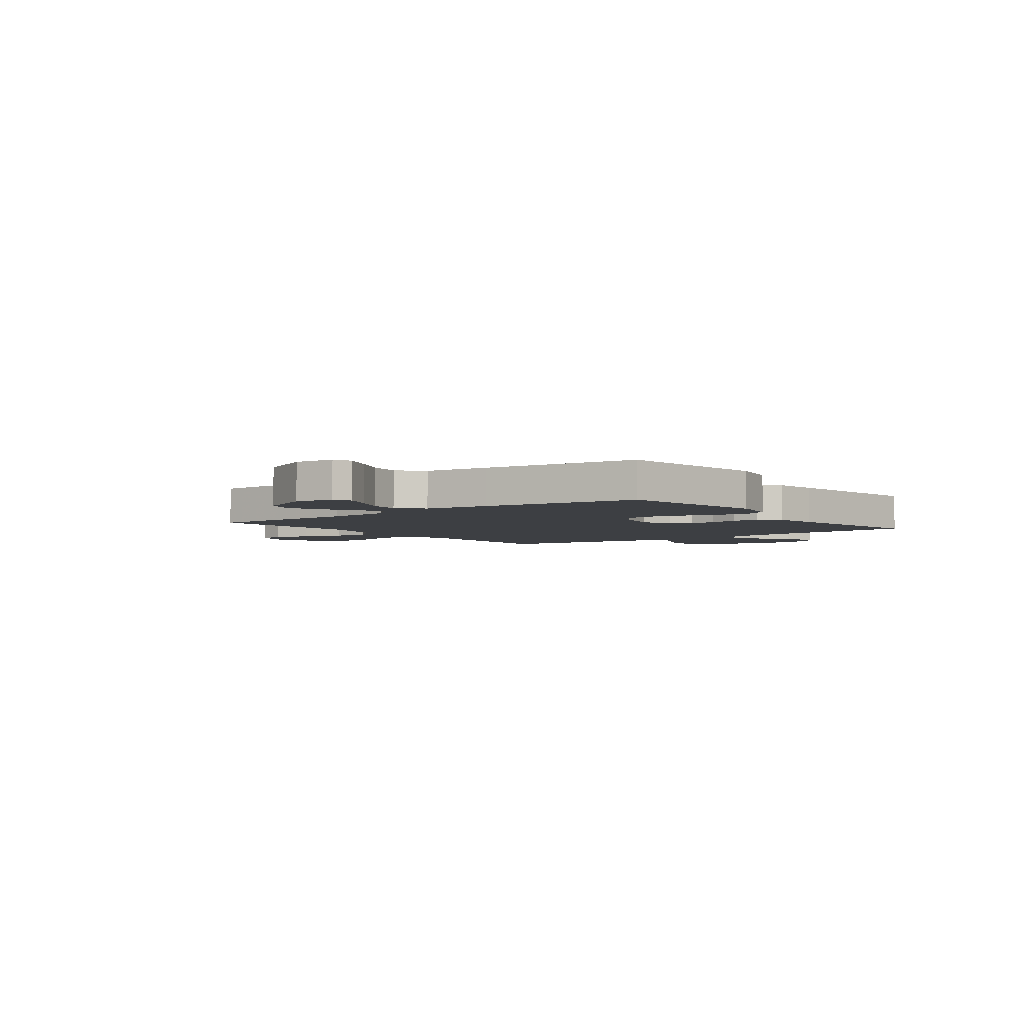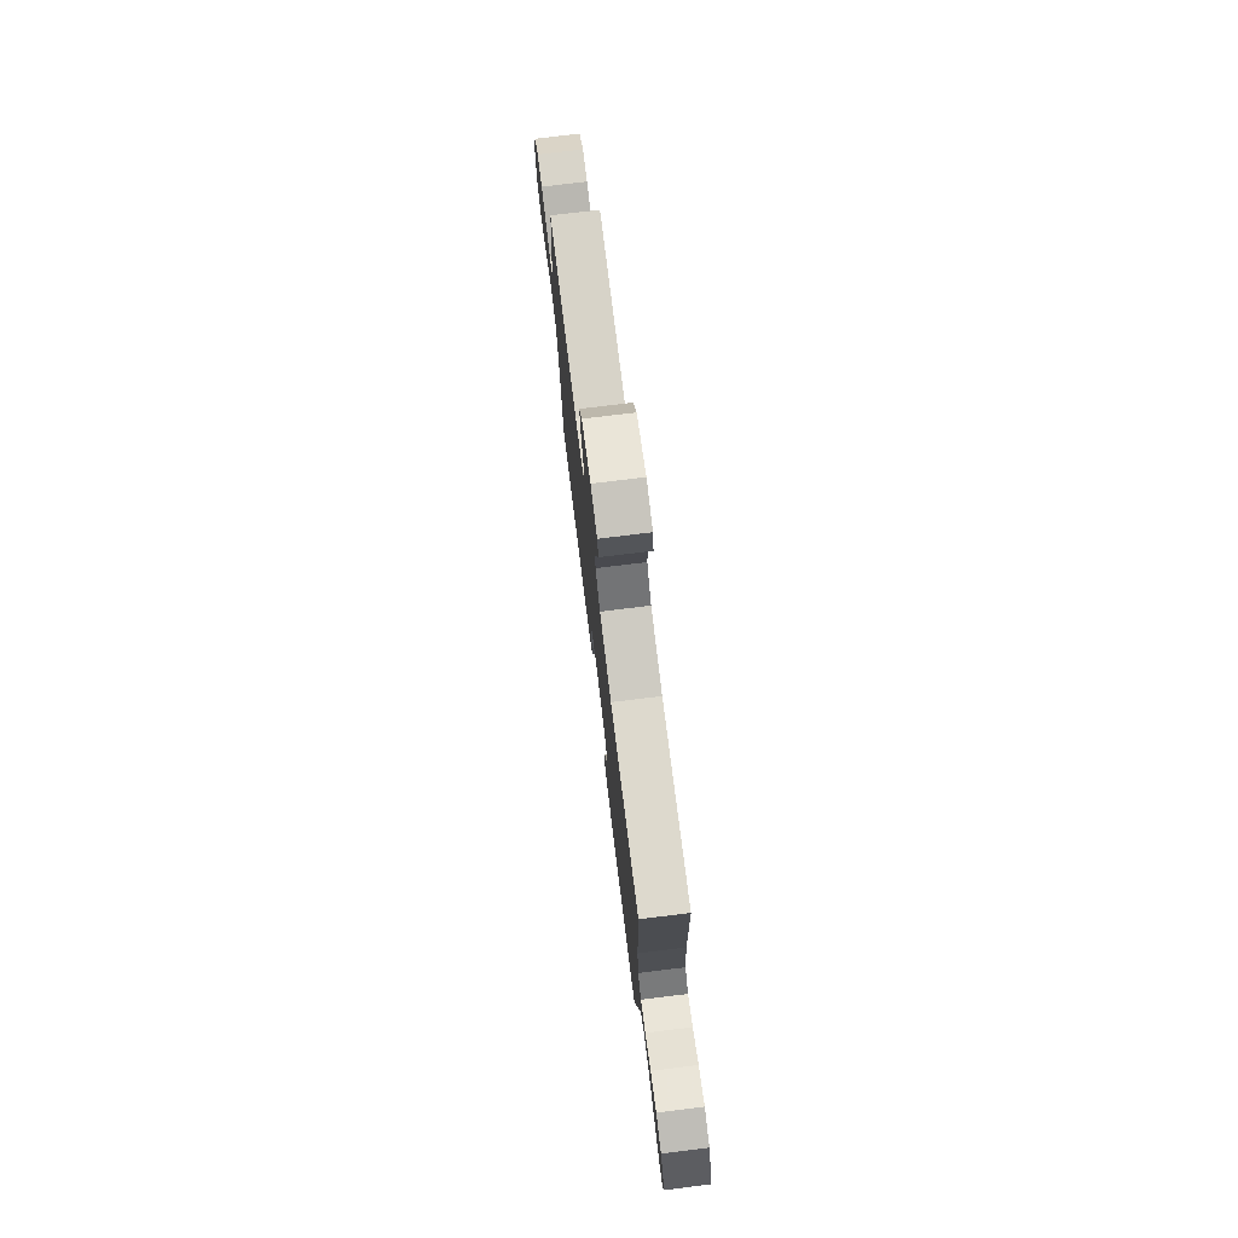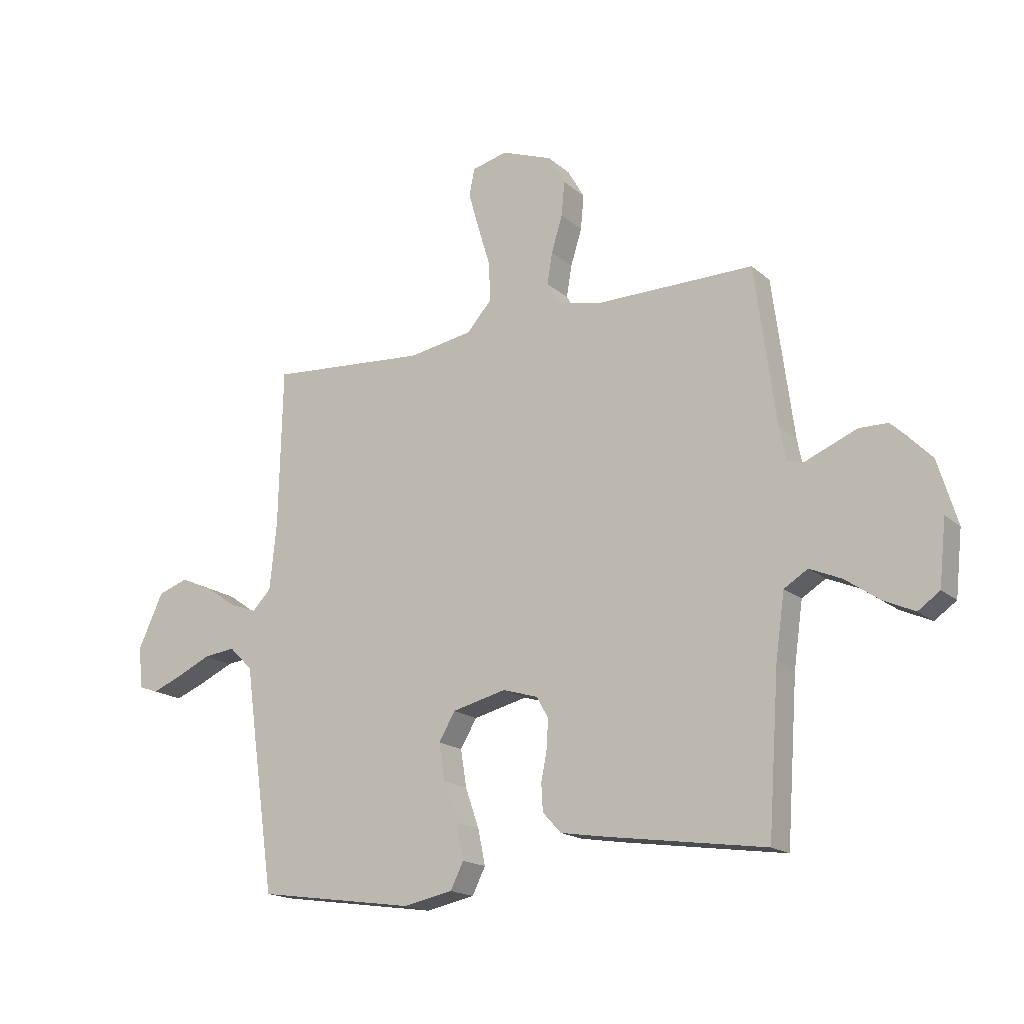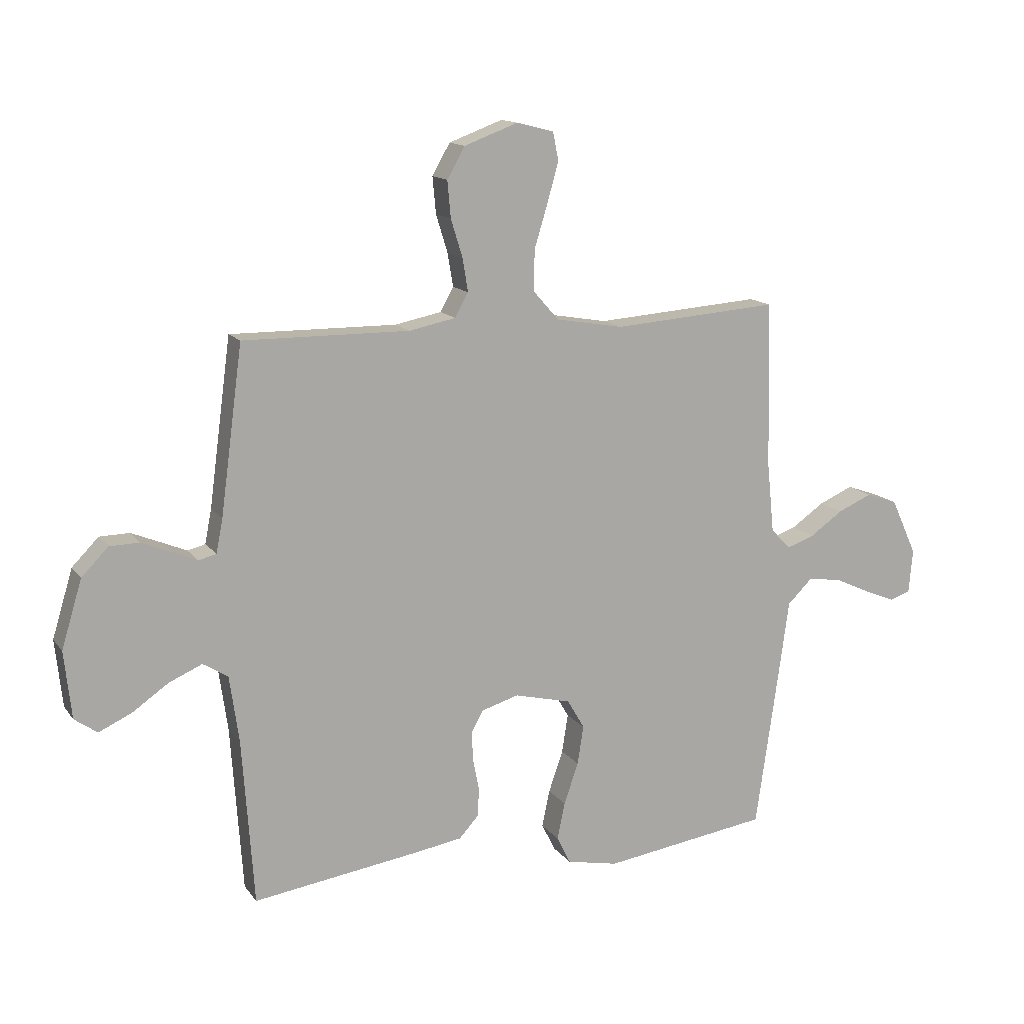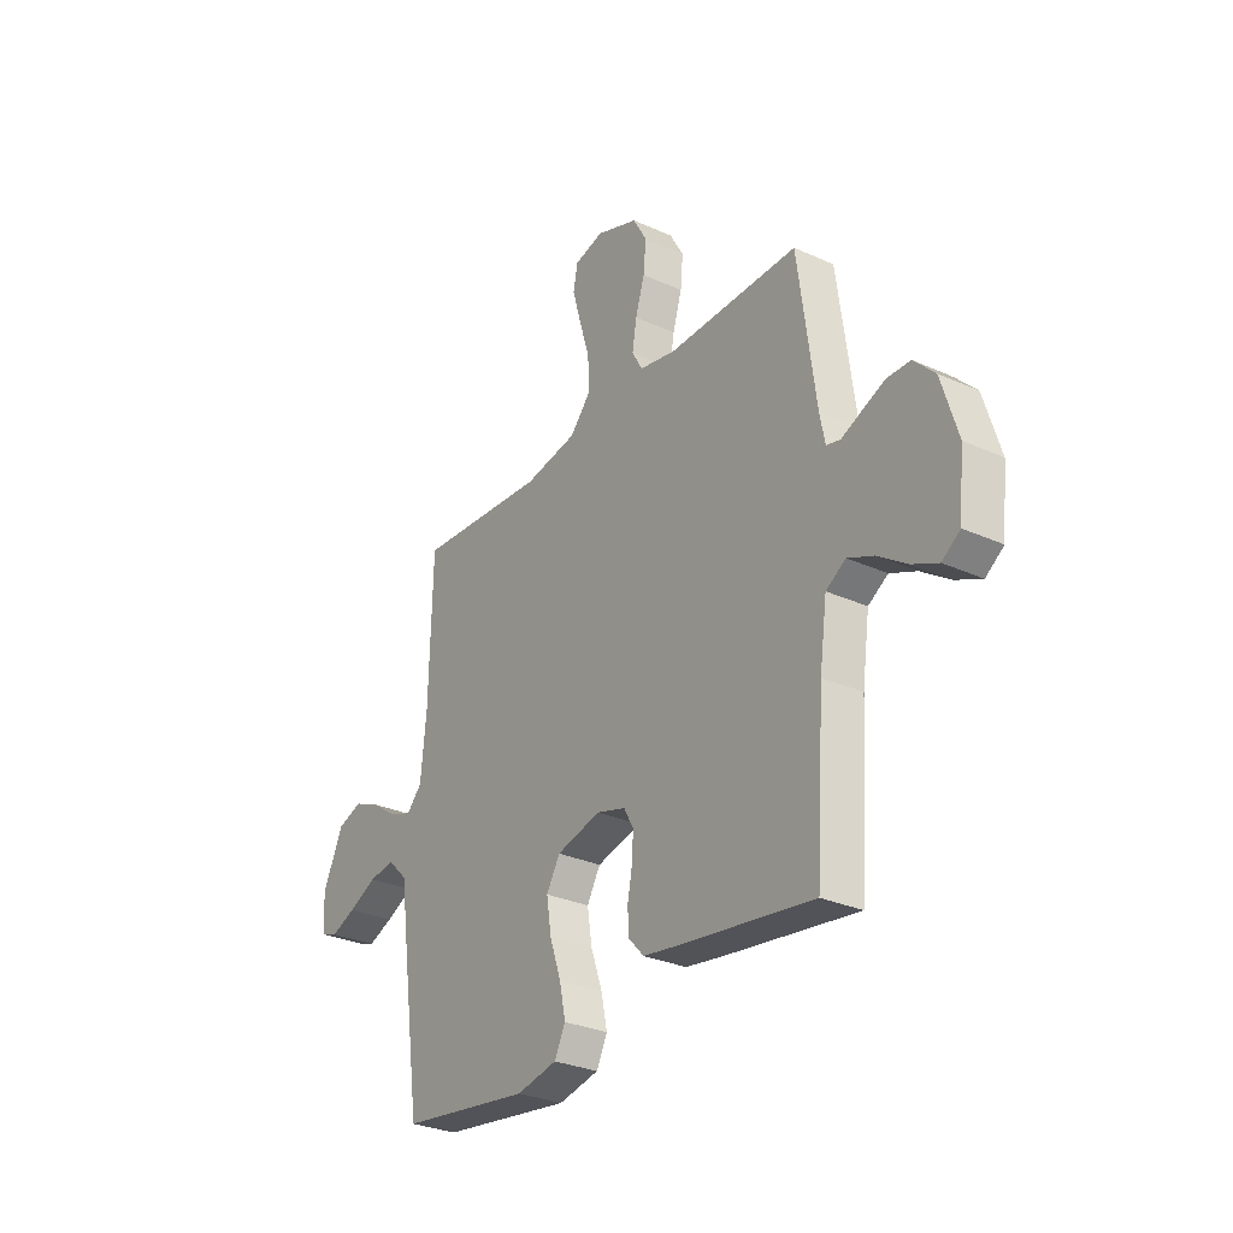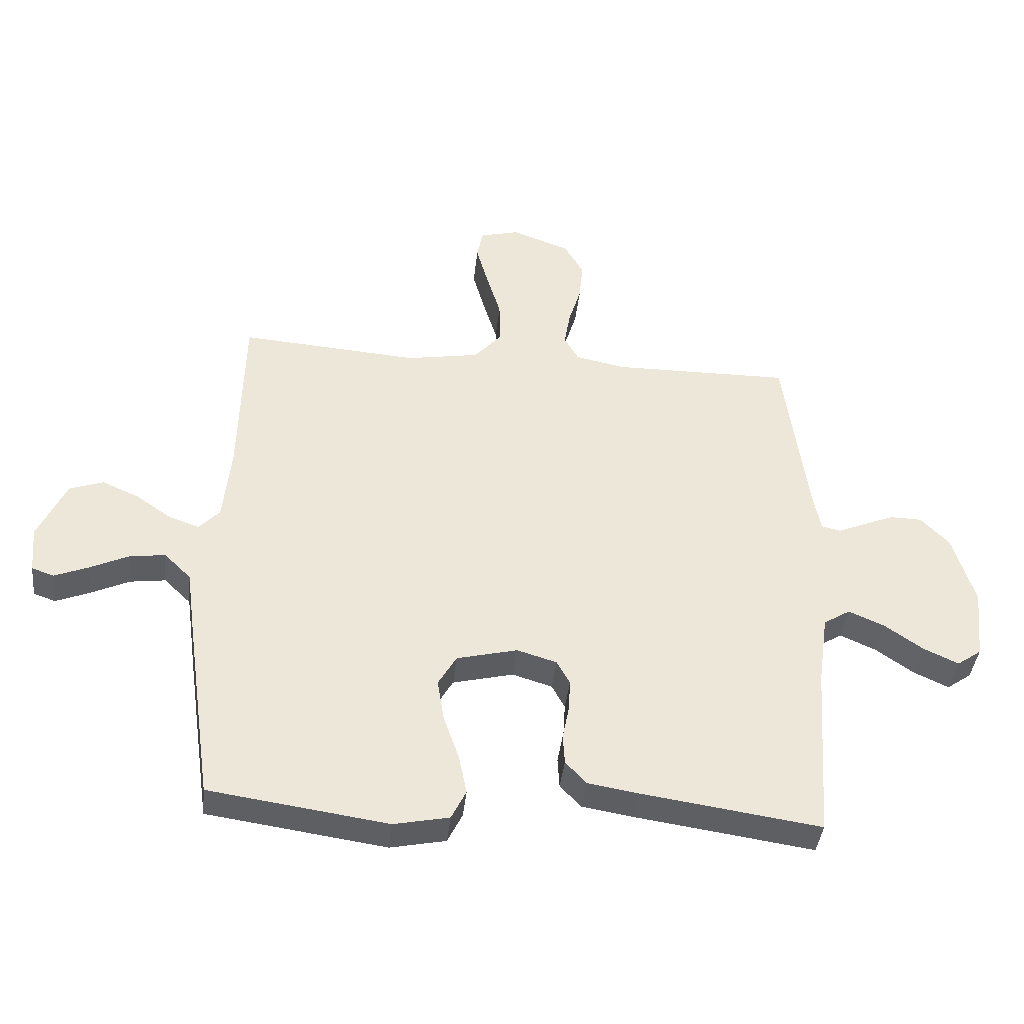
<metadata>
{"format":"obj","ext":"obj","renderer":"f3d","projection":"perspective","resolution":1024,"background":"white","views":[{"elev":-4.1,"azim":127.2,"up":"+Y"},{"elev":76.0,"azim":83.0,"up":"+Z"},{"elev":-17.3,"azim":-148.3,"up":"+Z"},{"elev":13.9,"azim":-23.0,"up":"+Z"},{"elev":-29.6,"azim":-123.7,"up":"+Z"},{"elev":-40.1,"azim":173.7,"up":"+Z"}]}
</metadata>
<code>
v -0.5 0.07 -0.5
v -0.521 0.07 -0.2
v -0.538 0.07 -0.08
v -0.583 0.07 -0.052
v -0.643 0.07 -0.078
v -0.708 0.07 -0.123
v -0.767 0.07 -0.15
v -0.808 0.07 -0.121
v -0.821 0.07 0
v -0.784 0.07 0.122
v -0.736 0.07 0.171
v -0.682 0.07 0.172
v -0.629 0.07 0.15
v -0.584 0.07 0.131
v -0.552 0.07 0.139
v -0.54 0.07 0.2
v -0.5 0.07 0.5
v -0.2 0.07 0.497
v -0.116 0.07 0.514
v -0.092 0.07 0.557
v -0.102 0.07 0.617
v -0.123 0.07 0.685
v -0.129 0.07 0.751
v -0.097 0.07 0.807
v 0 0.07 0.843
v 0.067 0.07 0.826
v 0.077 0.07 0.775
v 0.057 0.07 0.704
v 0.033 0.07 0.625
v 0.031 0.07 0.552
v 0.078 0.07 0.499
v 0.2 0.07 0.478
v 0.5 0.07 0.5
v 0.507 0.07 0.2
v 0.52 0.07 0.073
v 0.555 0.07 0.036
v 0.606 0.07 0.054
v 0.665 0.07 0.095
v 0.727 0.07 0.122
v 0.784 0.07 0.102
v 0.831 0.07 0
v 0.824 0.07 -0.079
v 0.787 0.07 -0.092
v 0.73 0.07 -0.069
v 0.665 0.07 -0.039
v 0.605 0.07 -0.031
v 0.56 0.07 -0.075
v 0.543 0.07 -0.2
v 0.5 0.07 -0.5
v 0.2 0.07 -0.543
v 0.107 0.07 -0.524
v 0.082 0.07 -0.474
v 0.096 0.07 -0.407
v 0.122 0.07 -0.332
v 0.133 0.07 -0.262
v 0.102 0.07 -0.209
v 0 0.07 -0.184
v -0.067 0.07 -0.204
v -0.089 0.07 -0.244
v -0.086 0.07 -0.298
v -0.075 0.07 -0.354
v -0.078 0.07 -0.405
v -0.113 0.07 -0.443
v -0.2 0.07 -0.457
v -0.5 0 -0.5
v -0.521 0 -0.2
v -0.538 0 -0.08
v -0.583 0 -0.052
v -0.643 0 -0.078
v -0.708 0 -0.123
v -0.767 0 -0.15
v -0.808 0 -0.121
v -0.821 0 0
v -0.784 0 0.122
v -0.736 0 0.171
v -0.682 0 0.172
v -0.629 0 0.15
v -0.584 0 0.131
v -0.552 0 0.139
v -0.54 0 0.2
v -0.5 0 0.5
v -0.2 0 0.497
v -0.116 0 0.514
v -0.092 0 0.557
v -0.102 0 0.617
v -0.123 0 0.685
v -0.129 0 0.751
v -0.097 0 0.807
v 0 0 0.843
v 0.067 0 0.826
v 0.077 0 0.775
v 0.057 0 0.704
v 0.033 0 0.625
v 0.031 0 0.552
v 0.078 0 0.499
v 0.2 0 0.478
v 0.5 0 0.5
v 0.507 0 0.2
v 0.52 0 0.073
v 0.555 0 0.036
v 0.606 0 0.054
v 0.665 0 0.095
v 0.727 0 0.122
v 0.784 0 0.102
v 0.831 0 0
v 0.824 0 -0.079
v 0.787 0 -0.092
v 0.73 0 -0.069
v 0.665 0 -0.039
v 0.605 0 -0.031
v 0.56 0 -0.075
v 0.543 0 -0.2
v 0.5 0 -0.5
v 0.2 0 -0.543
v 0.107 0 -0.524
v 0.082 0 -0.474
v 0.096 0 -0.407
v 0.122 0 -0.332
v 0.133 0 -0.262
v 0.102 0 -0.209
v 0 0 -0.184
v -0.067 0 -0.204
v -0.089 0 -0.244
v -0.086 0 -0.298
v -0.075 0 -0.354
v -0.078 0 -0.405
v -0.113 0 -0.443
v -0.2 0 -0.457
f 64 1 2
f 63 64 2
f 62 63 2
f 61 62 2
f 60 61 2
f 59 60 2 3
f 58 59 3 4
f 57 58 4
f 52 53 54
f 51 52 54
f 50 51 54
f 49 50 54
f 48 49 54
f 47 48 54
f 46 47 54 55
f 43 44 45
f 42 43 45
f 41 42 45
f 40 41 45
f 39 40 45
f 38 39 45
f 37 38 45
f 36 37 45 46
f 46 55 56
f 36 46 56
f 35 36 56
f 32 33 34
f 35 56 57
f 34 35 57
f 32 34 57
f 31 32 57
f 27 28 29
f 26 27 29
f 25 26 29
f 24 25 29
f 23 24 29
f 22 23 29
f 21 22 29
f 20 21 29 30
f 16 17 18
f 15 16 18 19
f 12 13 14
f 11 12 14
f 10 11 14
f 9 10 14
f 8 9 14
f 7 8 14
f 6 7 14
f 5 6 14
f 4 5 14 15
f 57 4 15 19
f 30 31 57
f 20 30 57
f 19 20 57
f 66 65 128
f 66 128 127
f 66 127 126
f 66 126 125
f 66 125 124
f 67 66 124 123
f 68 67 123 122
f 68 122 121
f 118 117 116
f 118 116 115
f 118 115 114
f 118 114 113
f 118 113 112
f 118 112 111
f 119 118 111 110
f 109 108 107
f 109 107 106
f 109 106 105
f 109 105 104
f 109 104 103
f 109 103 102
f 109 102 101
f 110 109 101 100
f 120 119 110
f 120 110 100
f 120 100 99
f 98 97 96
f 121 120 99
f 121 99 98
f 121 98 96
f 121 96 95
f 93 92 91
f 93 91 90
f 93 90 89
f 93 89 88
f 93 88 87
f 93 87 86
f 93 86 85
f 94 93 85 84
f 82 81 80
f 83 82 80 79
f 78 77 76
f 78 76 75
f 78 75 74
f 78 74 73
f 78 73 72
f 78 72 71
f 78 71 70
f 78 70 69
f 79 78 69 68
f 83 79 68 121
f 121 95 94
f 121 94 84
f 121 84 83
f 1 65 66 2
f 2 66 67 3
f 3 67 68 4
f 4 68 69 5
f 5 69 70 6
f 6 70 71 7
f 7 71 72 8
f 8 72 73 9
f 9 73 74 10
f 10 74 75 11
f 11 75 76 12
f 12 76 77 13
f 13 77 78 14
f 14 78 79 15
f 15 79 80 16
f 16 80 81 17
f 17 81 82 18
f 18 82 83 19
f 19 83 84 20
f 20 84 85 21
f 21 85 86 22
f 22 86 87 23
f 23 87 88 24
f 24 88 89 25
f 25 89 90 26
f 26 90 91 27
f 27 91 92 28
f 28 92 93 29
f 29 93 94 30
f 30 94 95 31
f 31 95 96 32
f 32 96 97 33
f 33 97 98 34
f 34 98 99 35
f 35 99 100 36
f 36 100 101 37
f 37 101 102 38
f 38 102 103 39
f 39 103 104 40
f 40 104 105 41
f 41 105 106 42
f 42 106 107 43
f 43 107 108 44
f 44 108 109 45
f 45 109 110 46
f 46 110 111 47
f 47 111 112 48
f 48 112 113 49
f 49 113 114 50
f 50 114 115 51
f 51 115 116 52
f 52 116 117 53
f 53 117 118 54
f 54 118 119 55
f 55 119 120 56
f 56 120 121 57
f 57 121 122 58
f 58 122 123 59
f 59 123 124 60
f 60 124 125 61
f 61 125 126 62
f 62 126 127 63
f 63 127 128 64
f 64 128 65 1

</code>
